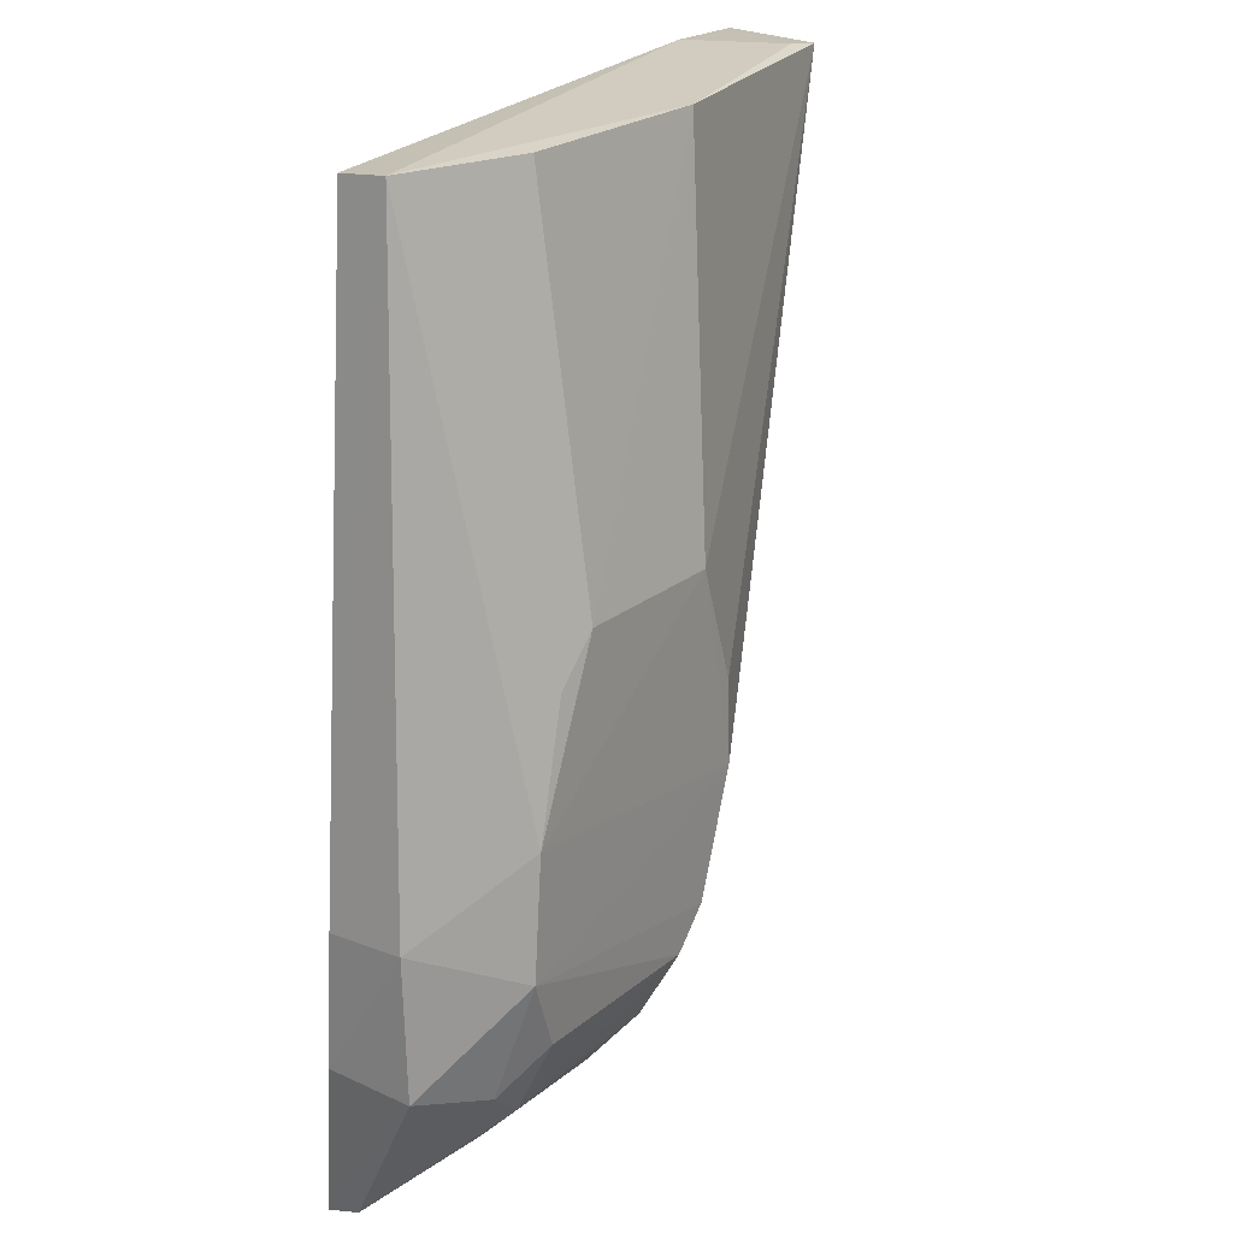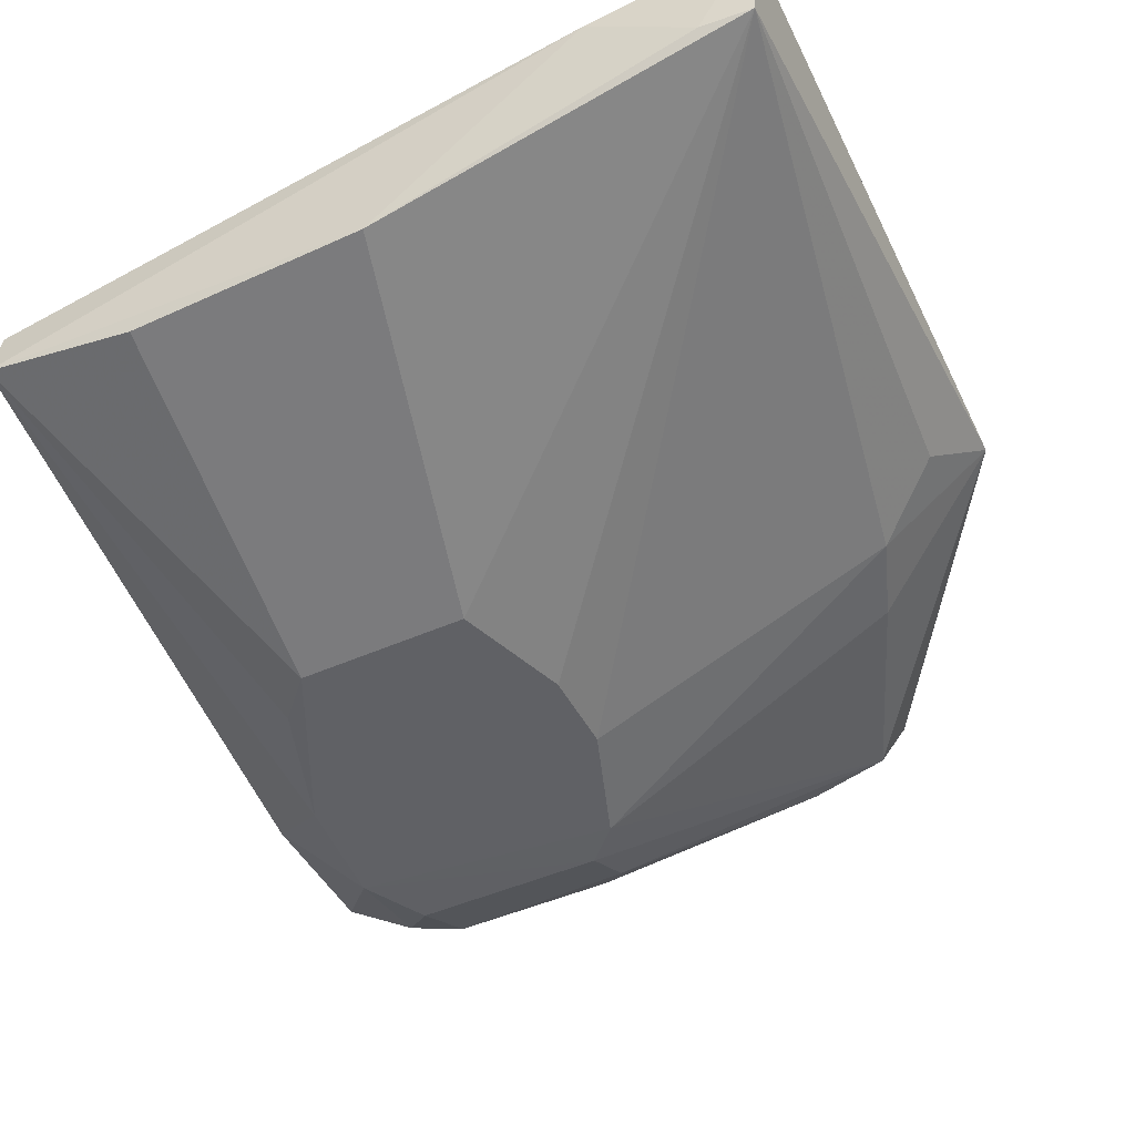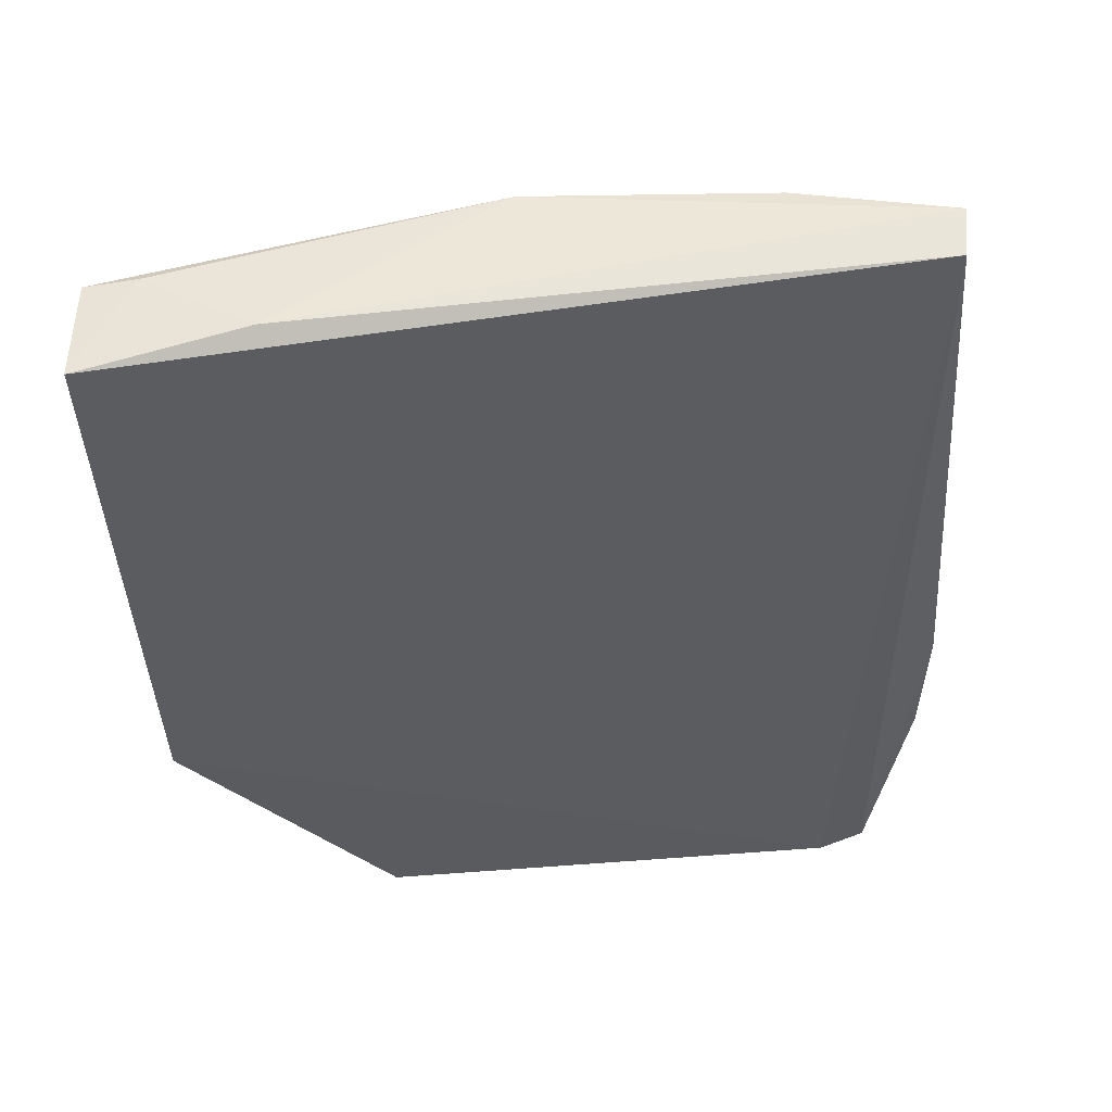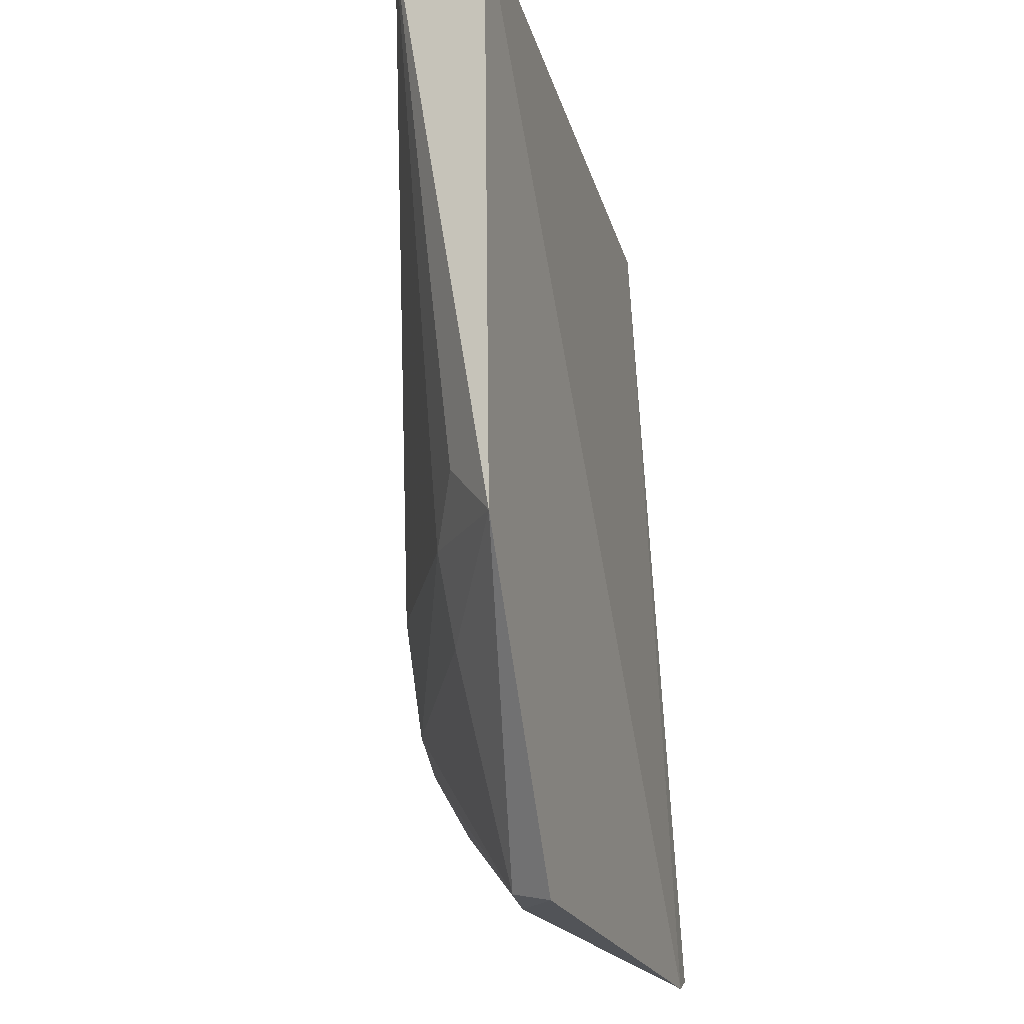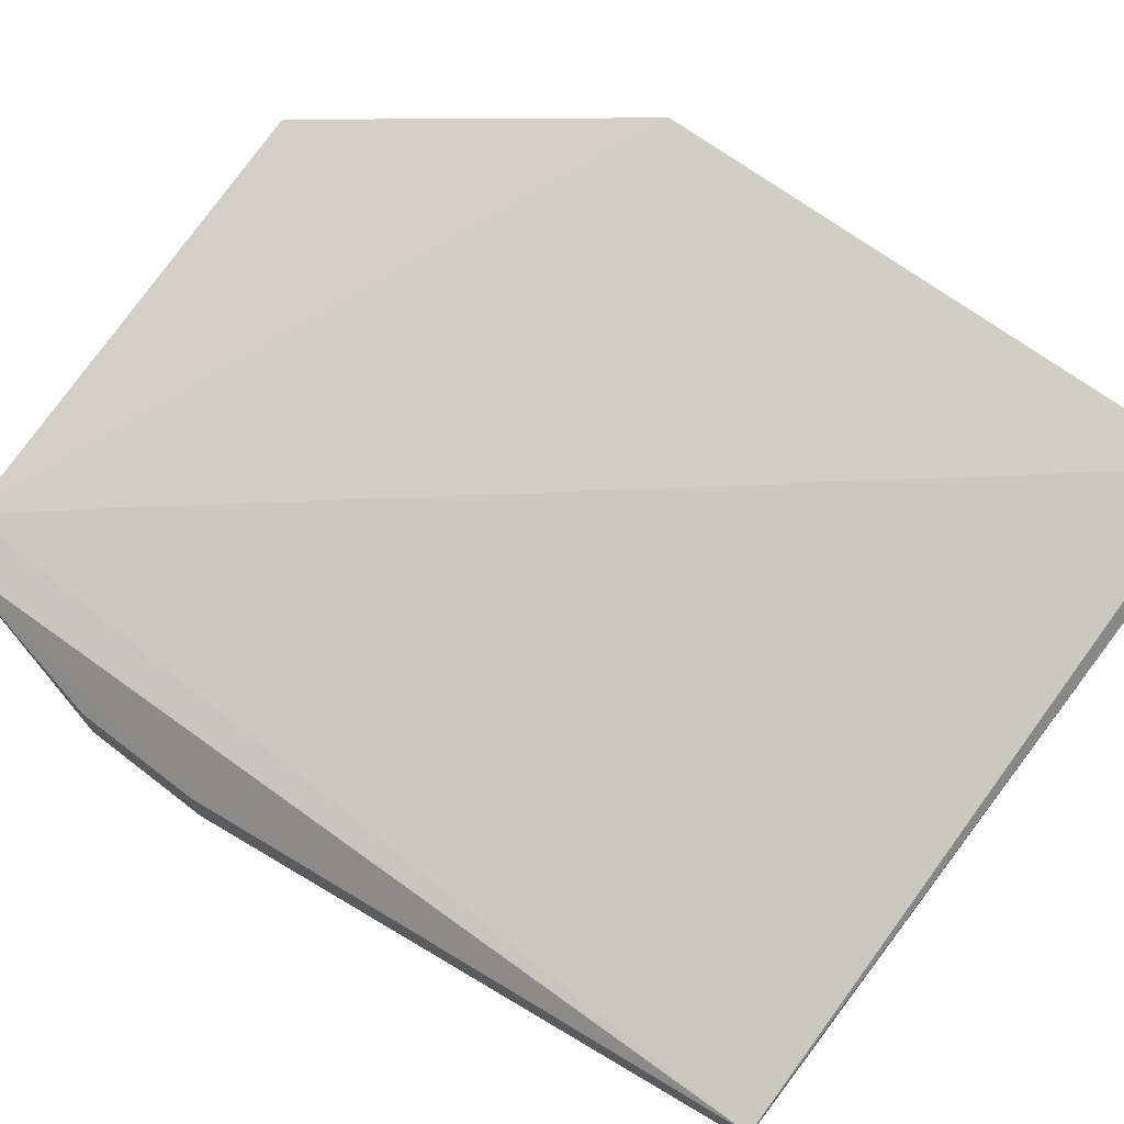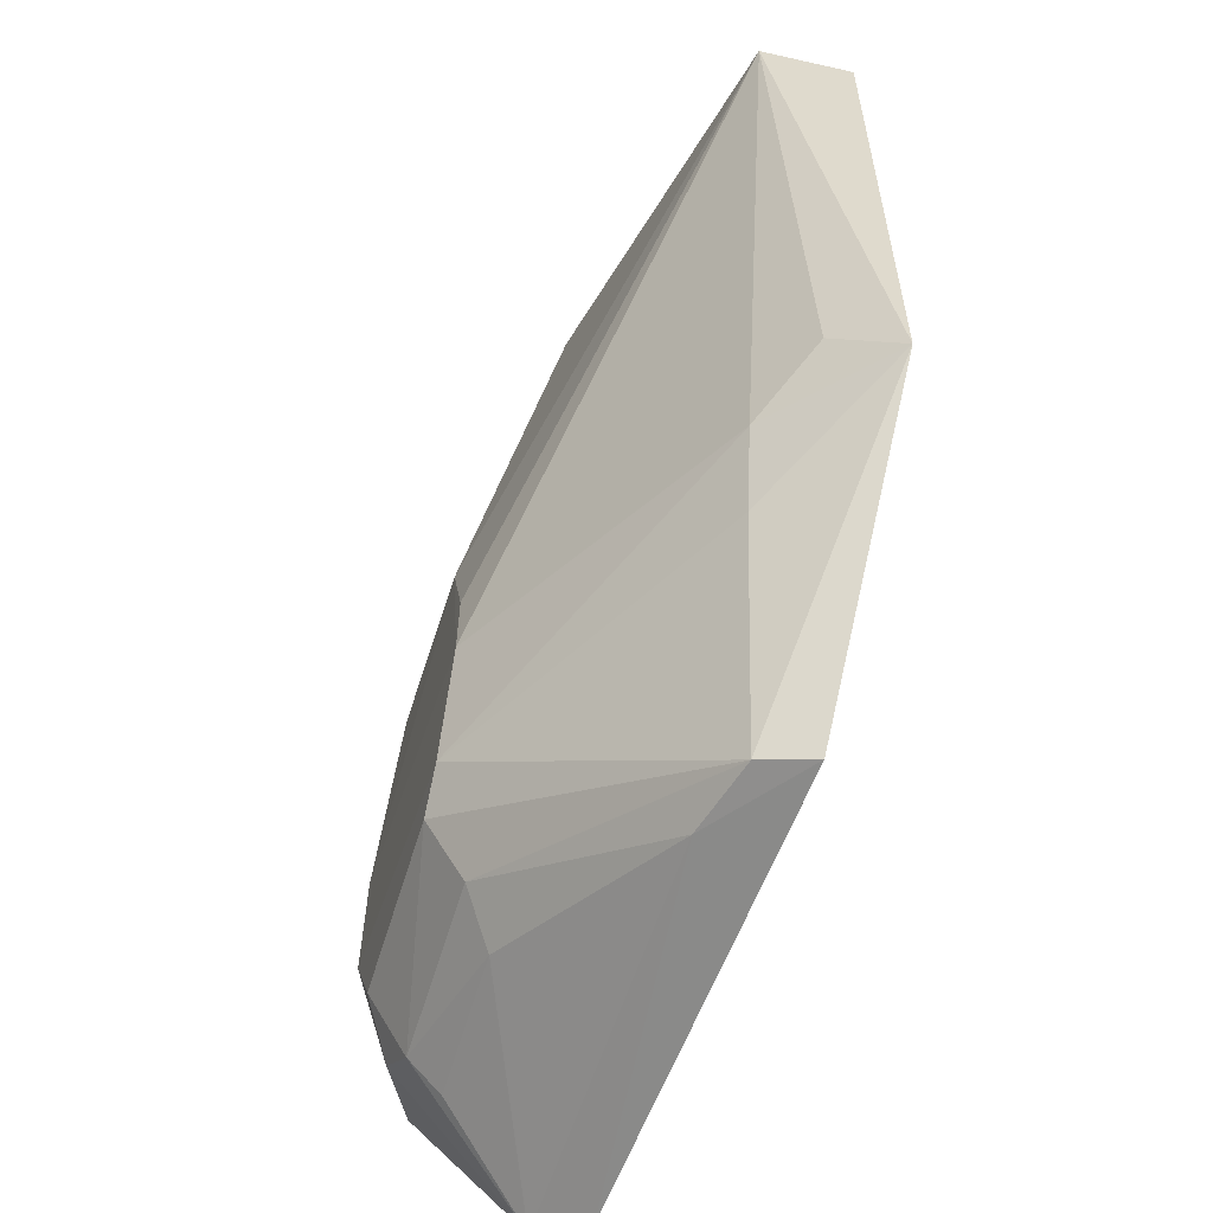
<metadata>
{"format":"obj","ext":"obj","renderer":"f3d","projection":"perspective","resolution":1024,"background":"white","views":[{"elev":20.4,"azim":123.5,"up":"+Y"},{"elev":-48.7,"azim":-153.9,"up":"+Z"},{"elev":55.0,"azim":-1.8,"up":"+Y"},{"elev":-20.2,"azim":-68.1,"up":"+Y"},{"elev":77.9,"azim":125.2,"up":"+Z"},{"elev":-59.4,"azim":-107.3,"up":"+Y"}]}
</metadata>
<code>
v 0.01431 0.07165 0.0963
v 0.0185 0.00117 0.09703
v 0.01206 0.01016 0.08153
v -0.0218 0.072 0.08912
v -0.05588 0.01396 0.1072
v 0.01478 0.07204 0.09159
v 0.00982 -0.01689 0.1022
v -0.05686 0.07237 0.107
v -0.01673 0.0183 0.08179
v 0.003592 0.03678 0.08182
v 0.01894 0.01357 0.09602
v 0.01421 -0.01551 0.1013
v -0.04215 0.07342 0.1033
v -0.03362 -0.01428 0.1004
v -0.05635 0.07181 0.09765
v 0.01119 0.02113 0.08148
v 0.000439 0.07166 0.08907
v -0.0127 0.03674 0.08188
v 0.01916 0.0008714 0.08851
v -0.03596 -0.01554 0.105
v -0.04515 0.01489 0.09779
v -0.009338 0.003526 0.08194
v -0.05166 0.07235 0.09737
v 0.007397 0.03271 0.08212
v -0.01655 0.02595 0.08187
v 0.01966 0.0139 0.08855
v -0.02619 -0.01424 0.09848
v -0.04208 0.006518 0.09831
v -0.05185 0.01984 0.1019
v -0.01267 0.006983 0.08185
v 0.008747 -0.00375 0.08587
v -0.00912 -0.00306 0.08573
v 0.009009 0.003481 0.0821
v 0.01423 -0.01467 0.09808
v -0.005695 -0.006874 0.08883
v 0.01282 -0.0005082 0.08503
v 0.009053 -0.006938 0.08911
f 8 7 1
f 8 5 7
f 11 6 1
f 12 1 7
f 12 11 1
f 12 2 11
f 13 6 4
f 13 8 1
f 13 1 6
f 15 5 8
f 16 3 9
f 17 10 4
f 17 4 6
f 17 6 10
f 18 4 10
f 18 15 4
f 18 16 9
f 18 10 16
f 19 2 12
f 20 7 5
f 20 5 14
f 21 15 9
f 23 13 4
f 23 4 15
f 23 15 8
f 23 8 13
f 24 16 10
f 24 10 6
f 24 6 16
f 25 18 9
f 25 9 15
f 25 15 18
f 26 11 2
f 26 2 19
f 26 6 11
f 26 16 6
f 26 19 3
f 26 3 16
f 27 20 14
f 27 7 20
f 28 14 5
f 28 5 21
f 29 21 5
f 29 5 15
f 29 15 21
f 30 9 3
f 30 3 22
f 30 22 14
f 30 14 28
f 30 28 21
f 30 21 9
f 32 27 14
f 32 14 22
f 32 22 31
f 33 31 22
f 33 22 3
f 34 19 12
f 34 12 7
f 34 7 27
f 35 32 31
f 35 27 32
f 35 34 27
f 36 33 3
f 36 3 19
f 36 31 33
f 36 34 31
f 36 19 34
f 37 35 31
f 37 31 34
f 37 34 35

</code>
